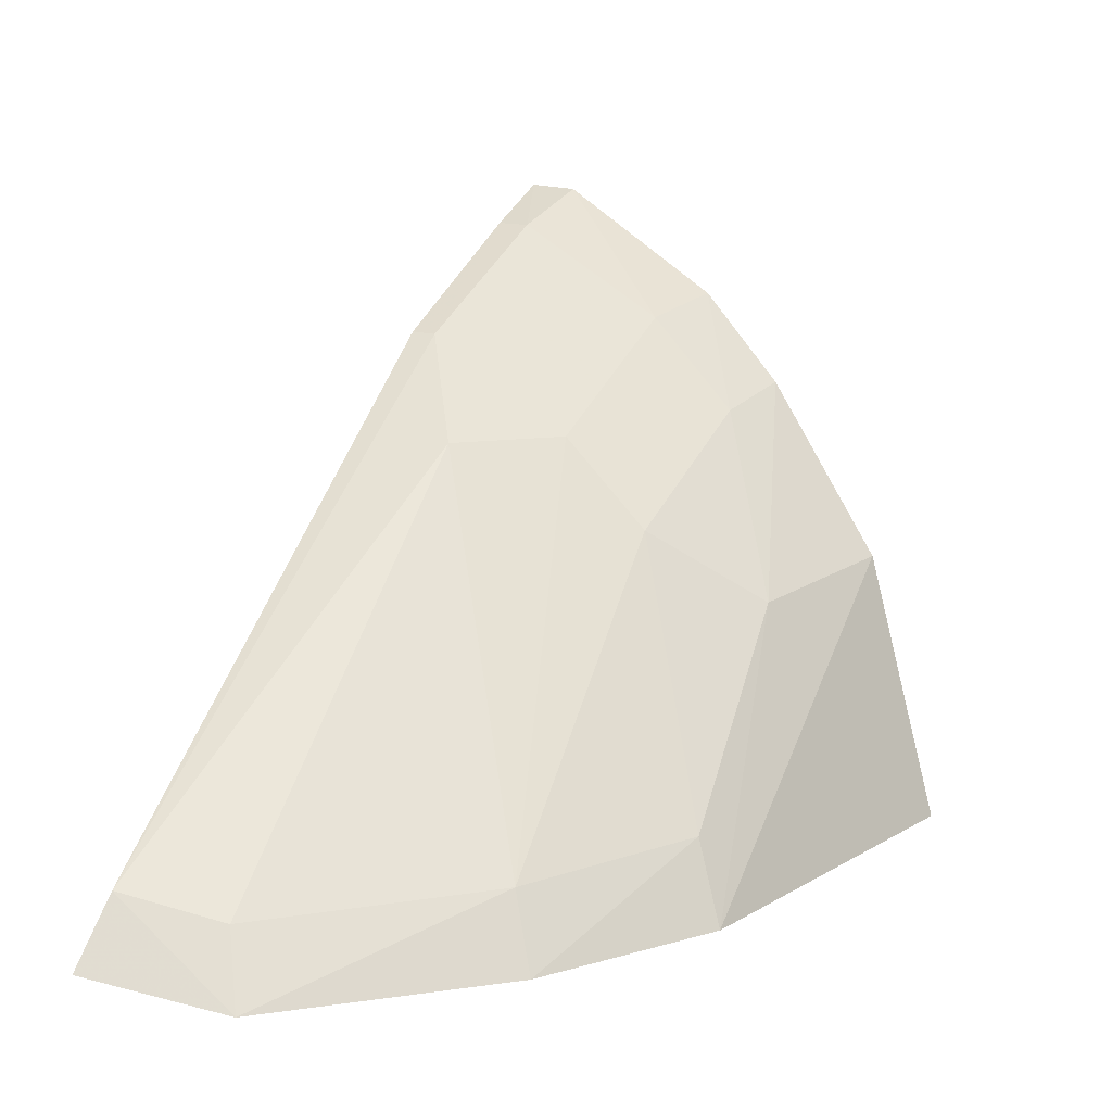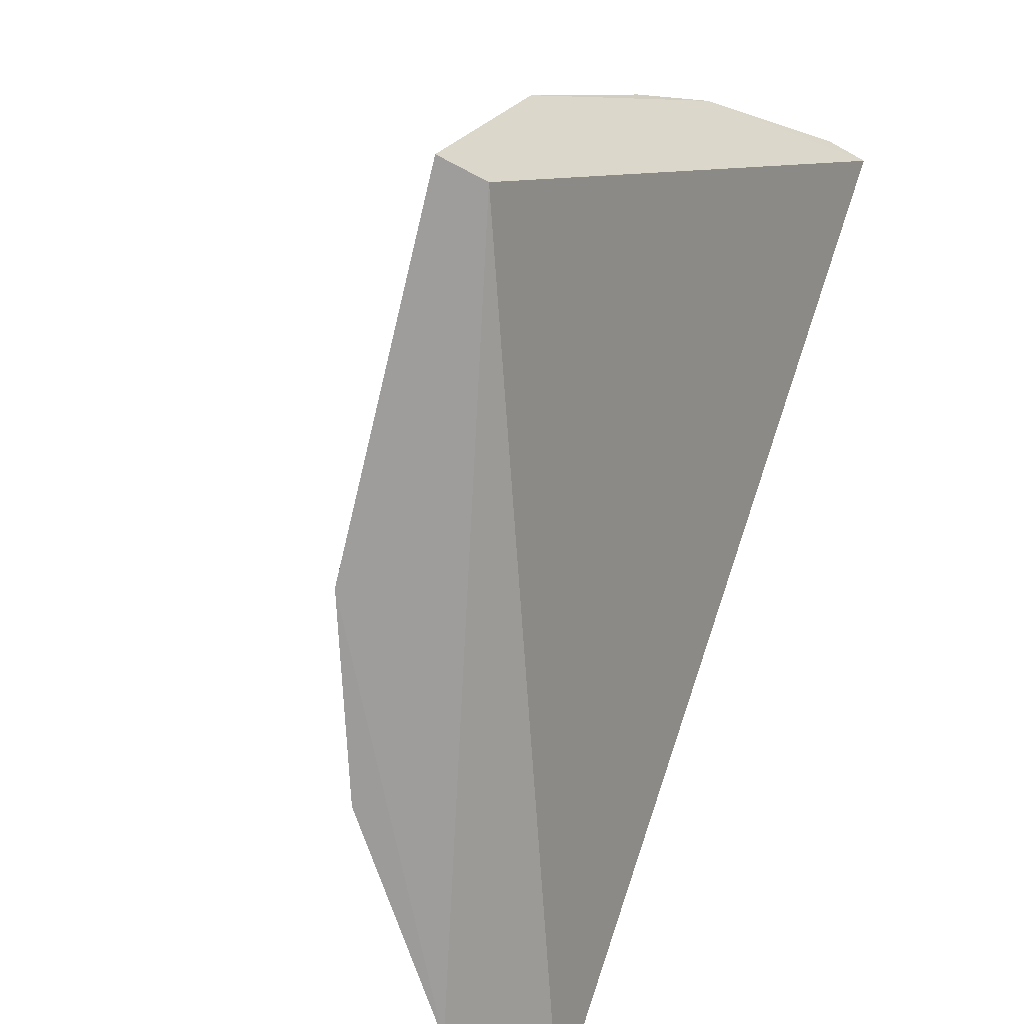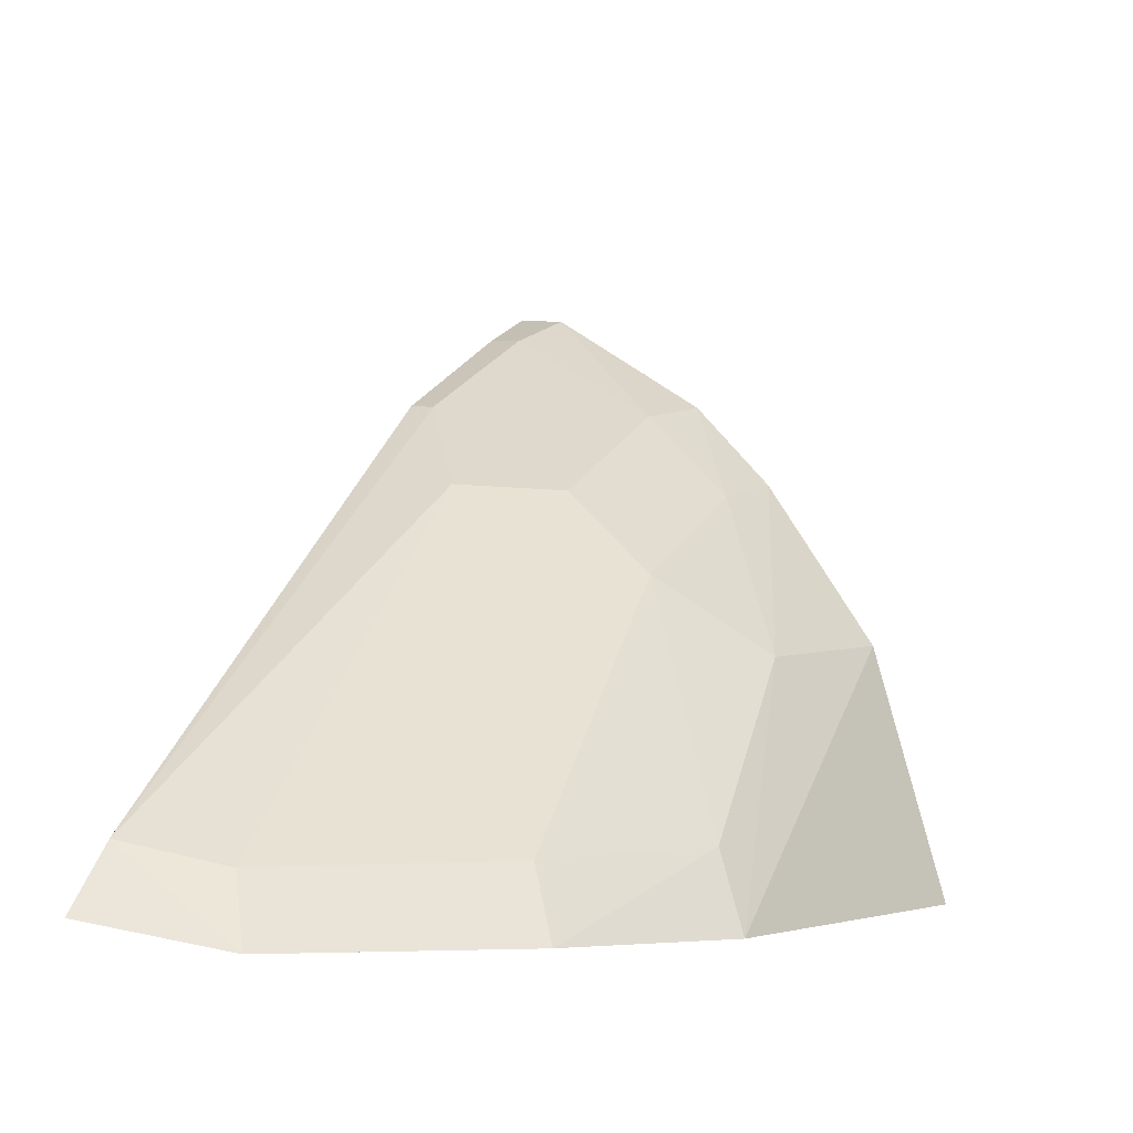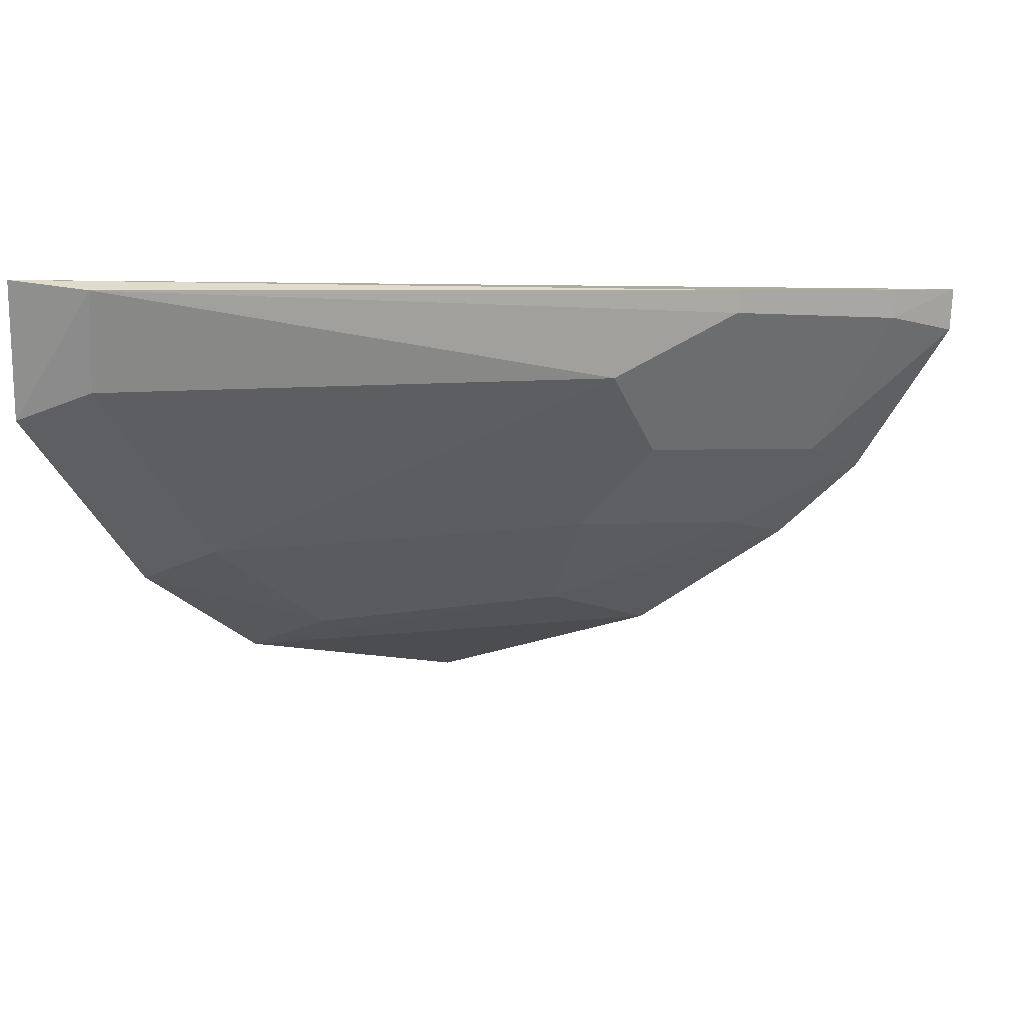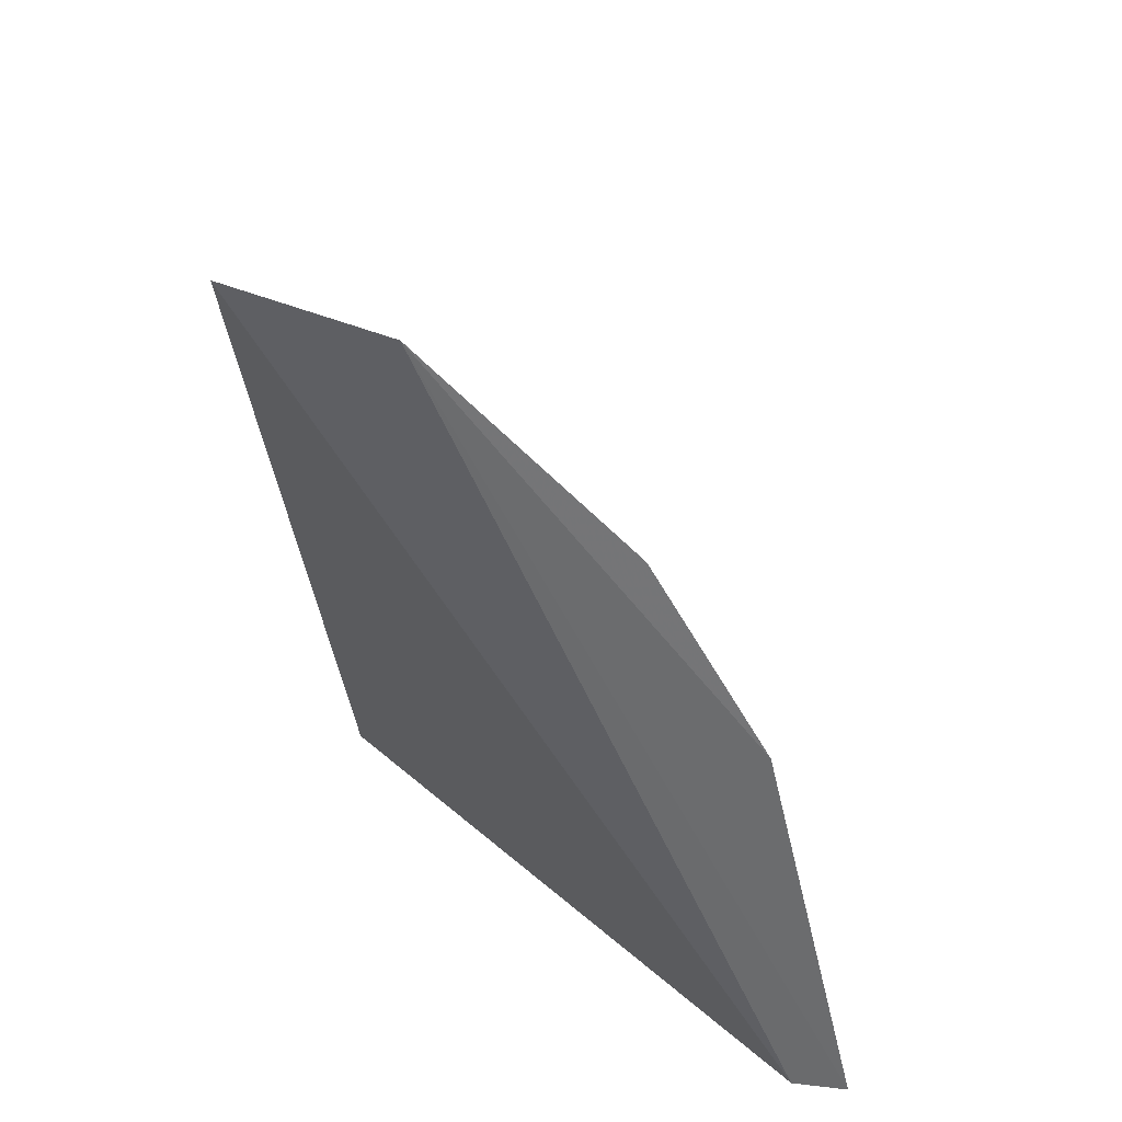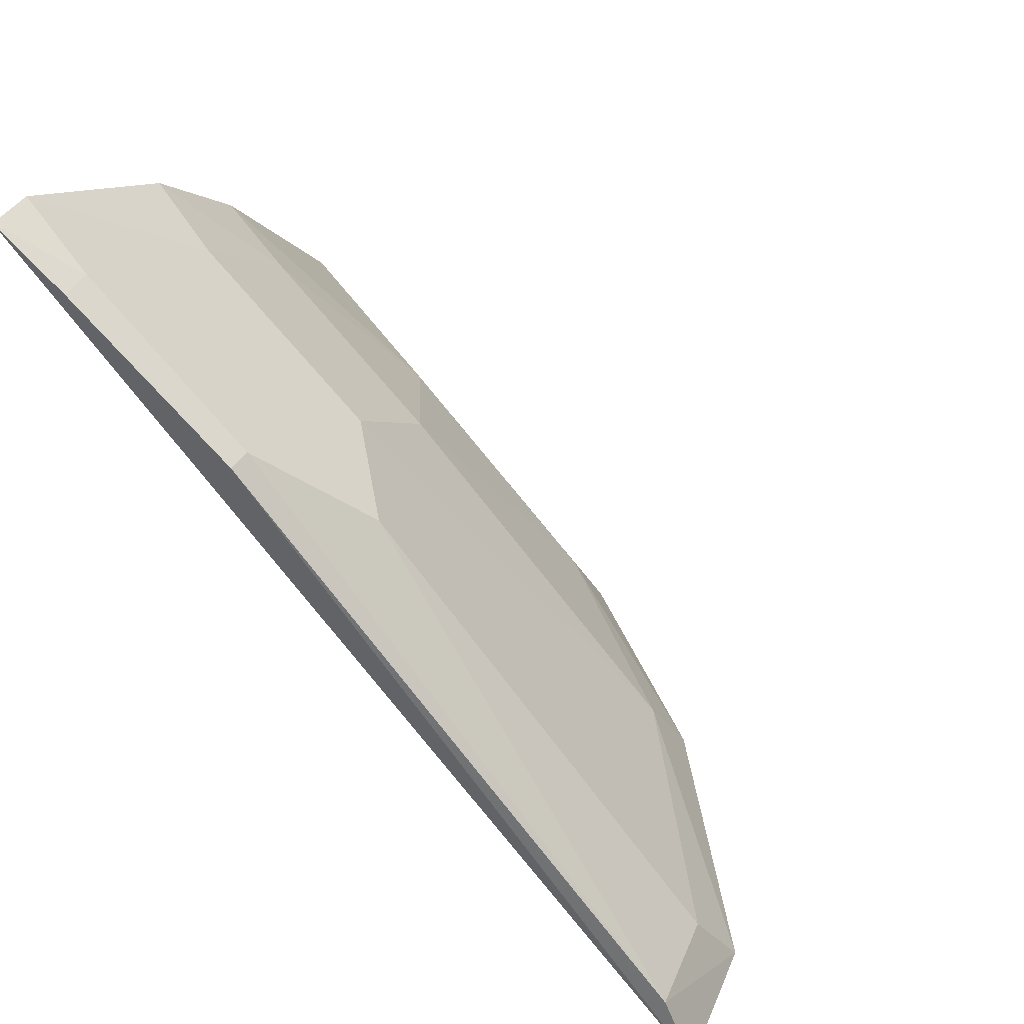
<metadata>
{"format":"obj","ext":"obj","renderer":"f3d","projection":"perspective","resolution":1024,"background":"white","views":[{"elev":7.6,"azim":116.9,"up":"+Y"},{"elev":-66.9,"azim":-115.1,"up":"+Y"},{"elev":-8.6,"azim":113.8,"up":"+Y"},{"elev":5.9,"azim":118.8,"up":"+Z"},{"elev":-61.1,"azim":91.5,"up":"+Y"},{"elev":53.2,"azim":37.7,"up":"+Y"}]}
</metadata>
<code>
v 0.2432 -0.01053 0.01074
v 0.2375 -0.01466 -0.009617
v 0.1741 0.05096 -0.004397
v 0.1209 0.08836 0.009414
v 0.1267 -0.006796 -0.05418
v 0.1605 0.06607 0.009272
v 0.2367 -0.00116 0.009272
v 0.1789 -0.00084 -0.04585
v 0.1203 0.08762 0.0026
v 0.2324 -0.004679 -0.005566
v 0.1602 0.06576 0.005684
v 0.1815 -0.01277 -0.05029
v 0.1211 0.05756 -0.0332
v 0.1199 0.07121 -0.02101
v 0.2054 -0.003291 -0.03158
v 0.1323 0.06771 -0.01759
v 0.1323 0.08188 0.004681
v 0.1261 -0.007619 -0.06155
v 0.1609 0.03833 -0.02925
v 0.2092 -0.014 -0.0358
v 0.1334 0.05386 -0.03072
v 0.1329 0.0822 0.009295
v 0.1226 0.03133 -0.05016
v 0.1607 0.05138 -0.01643
v 0.1488 0.0272 -0.04354
f 5 2 1
f 5 1 4
f 6 4 1
f 7 1 2
f 7 6 1
f 10 7 2
f 10 3 7
f 11 7 3
f 11 6 7
f 14 5 4
f 14 4 9
f 15 3 10
f 15 10 2
f 16 14 9
f 17 9 4
f 17 16 9
f 18 12 2
f 18 2 5
f 18 5 14
f 19 15 8
f 20 12 8
f 20 8 15
f 20 15 2
f 20 2 12
f 21 13 14
f 21 14 16
f 22 17 4
f 22 4 6
f 22 6 11
f 22 11 17
f 23 18 14
f 23 14 13
f 23 12 18
f 24 3 15
f 24 15 19
f 24 16 17
f 24 17 11
f 24 11 3
f 24 21 16
f 24 19 21
f 25 8 12
f 25 12 23
f 25 19 8
f 25 21 19
f 25 23 13
f 25 13 21

</code>
